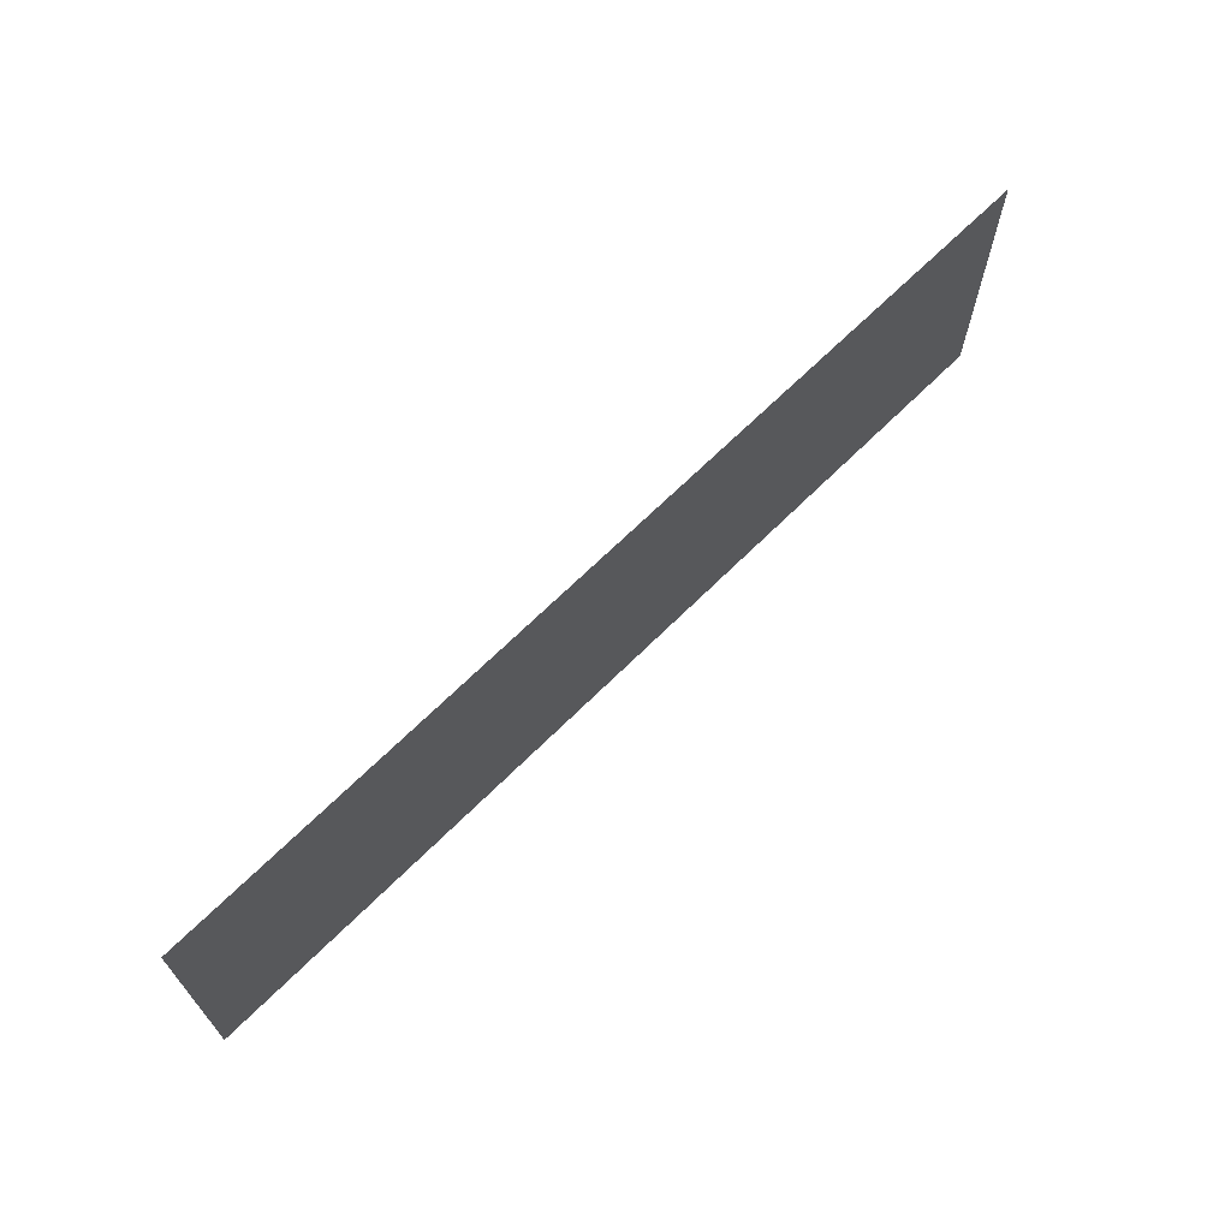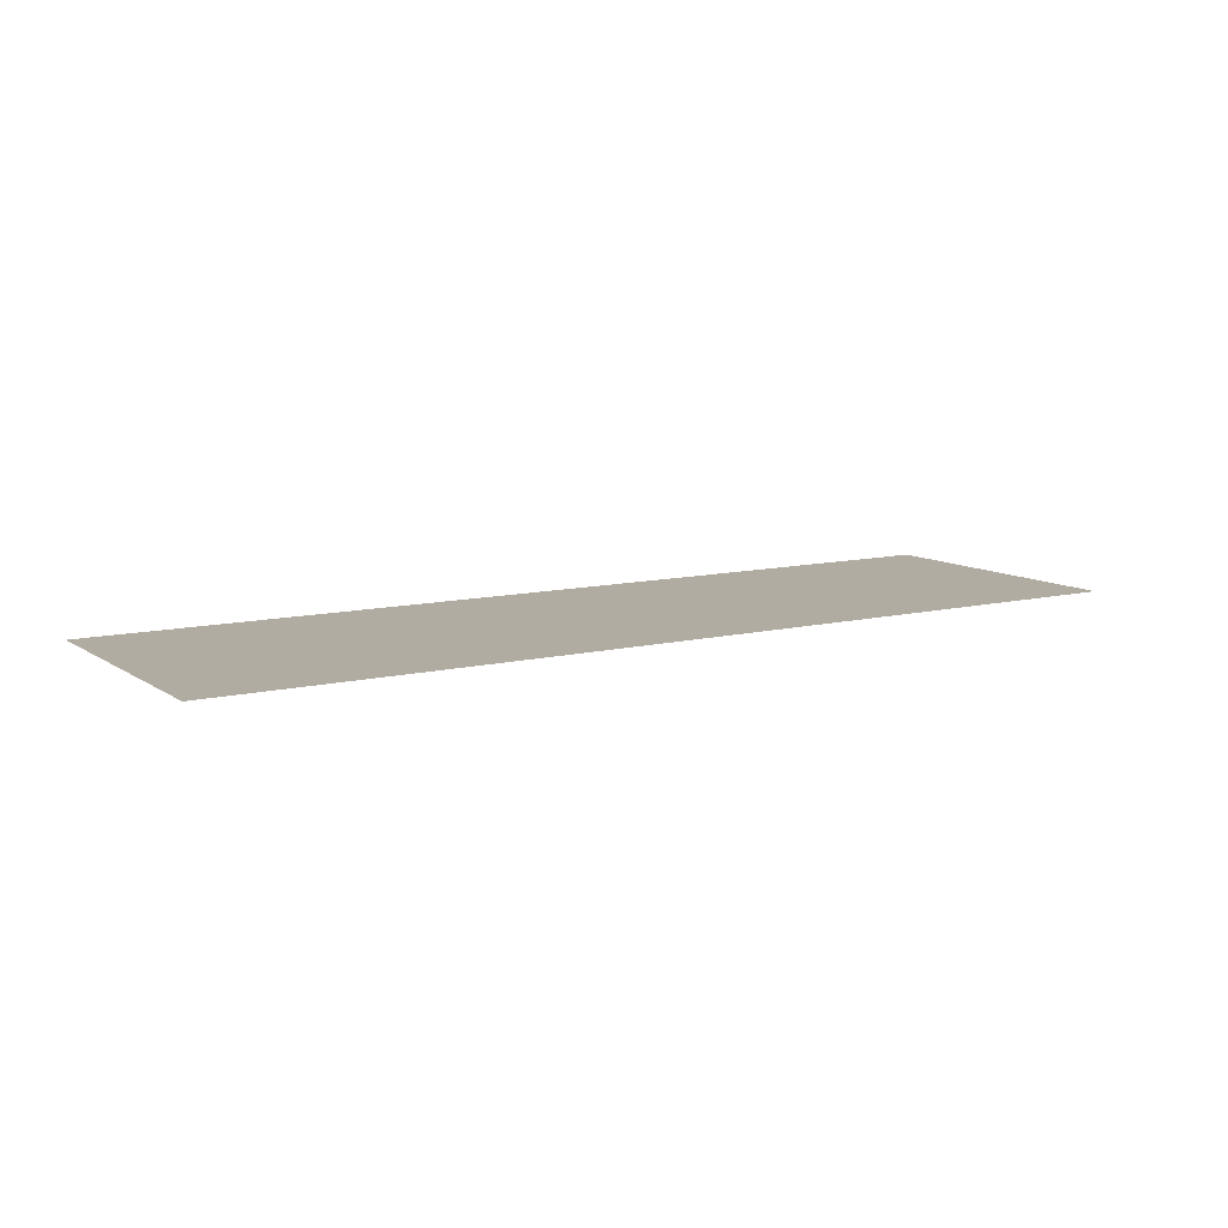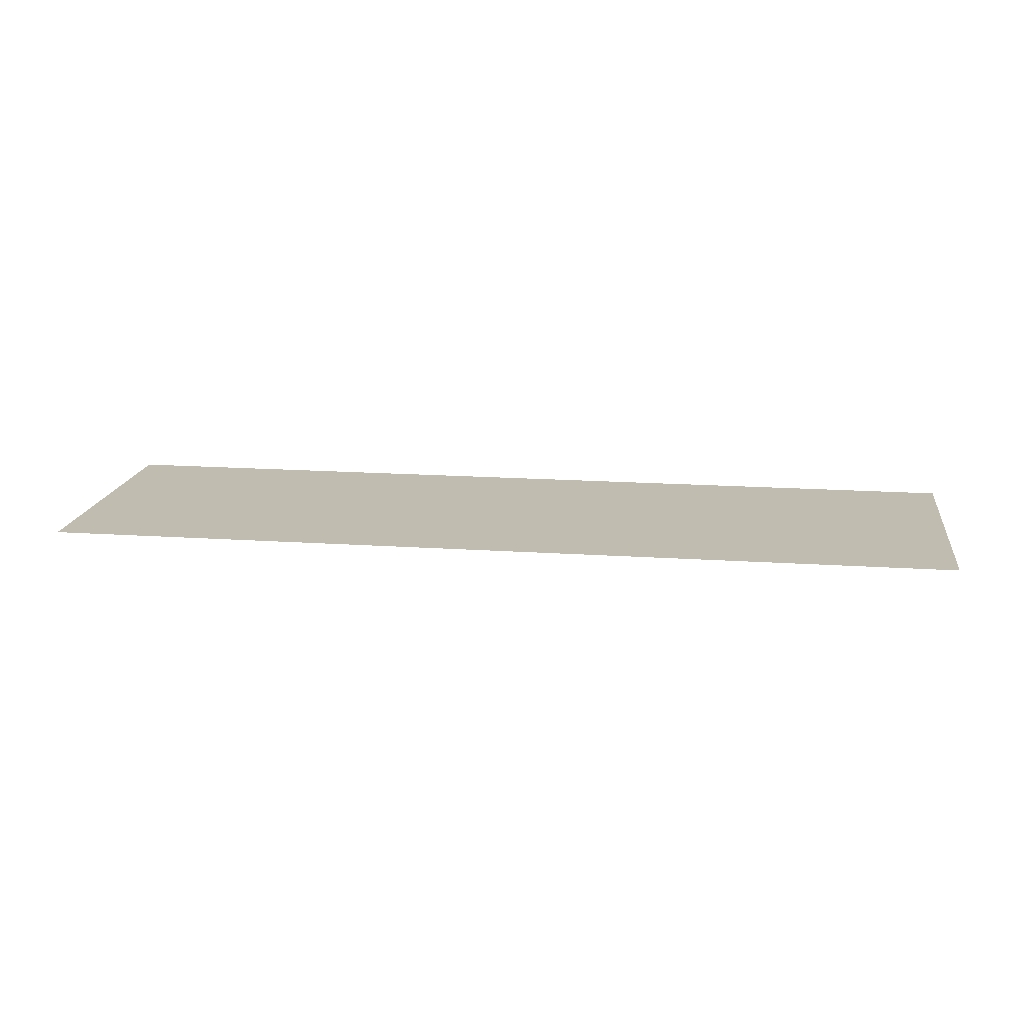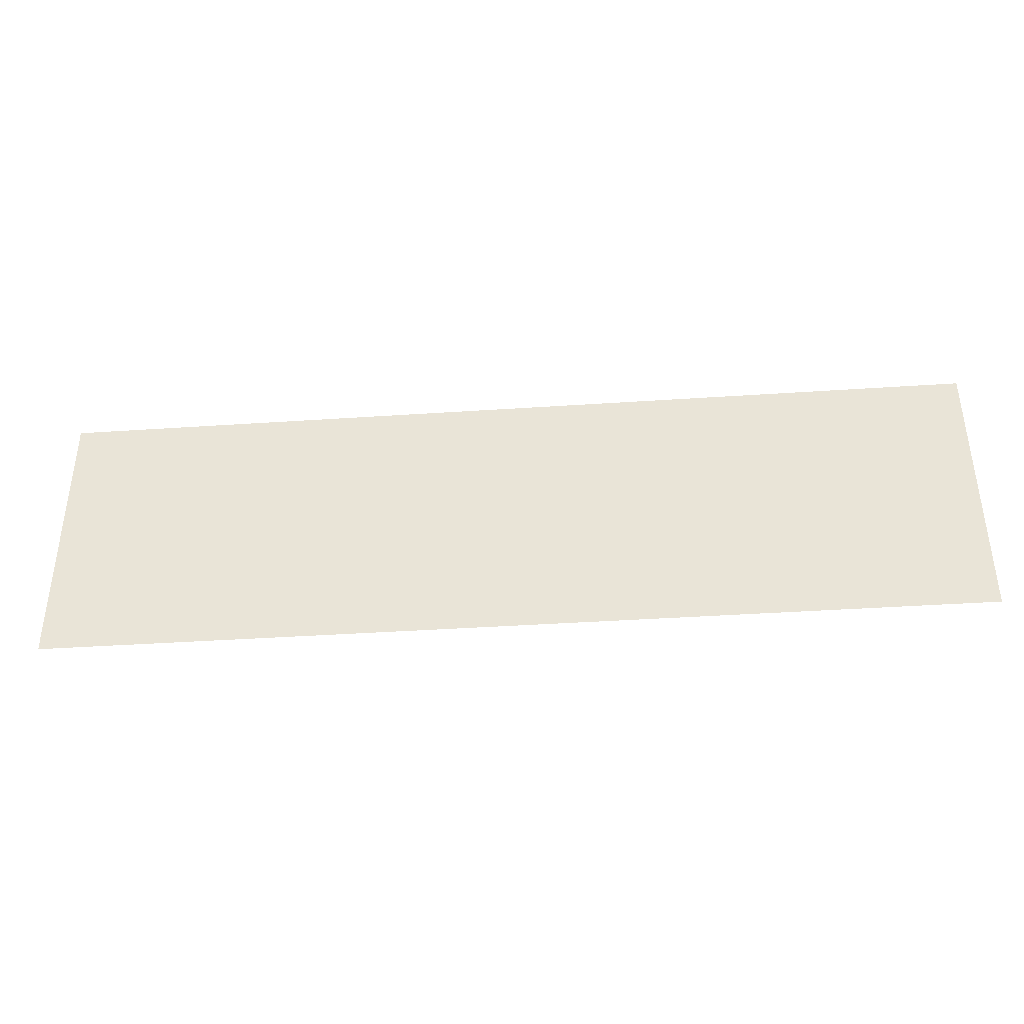
<metadata>
{"format":"obj","ext":"obj","renderer":"f3d","projection":"perspective","resolution":1024,"background":"white","views":[{"elev":67.3,"azim":-44.9,"up":"+Y"},{"elev":10.2,"azim":-31.9,"up":"+Z"},{"elev":16.3,"azim":8.0,"up":"+Z"},{"elev":-39.5,"azim":4.8,"up":"+Y"}]}
</metadata>
<code>
o mesh41/mesh41-geometry#mesh41-geometry
v 0.03304 -0.5583 -0.4099
v -0.4037 -0.5583 -0.4099
v 0.03304 -0.4251 -0.4099
v -0.4037 -0.4251 -0.4099
f 1 2 3
f 3 2 1
f 1 3 2
f 2 3 1
f 4 3 2
f 2 3 4
f 4 2 3
f 3 2 4

</code>
